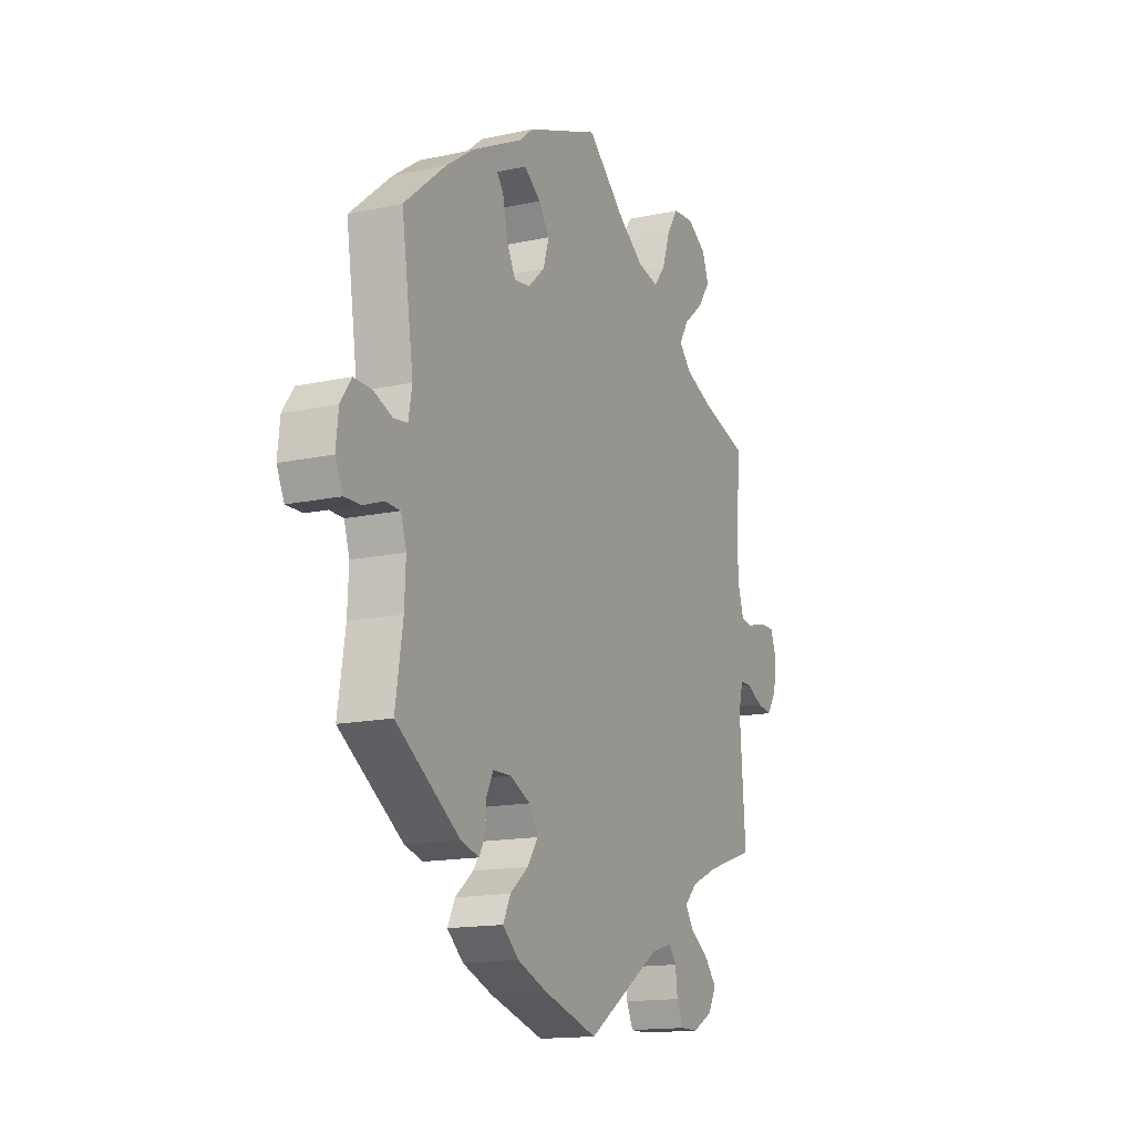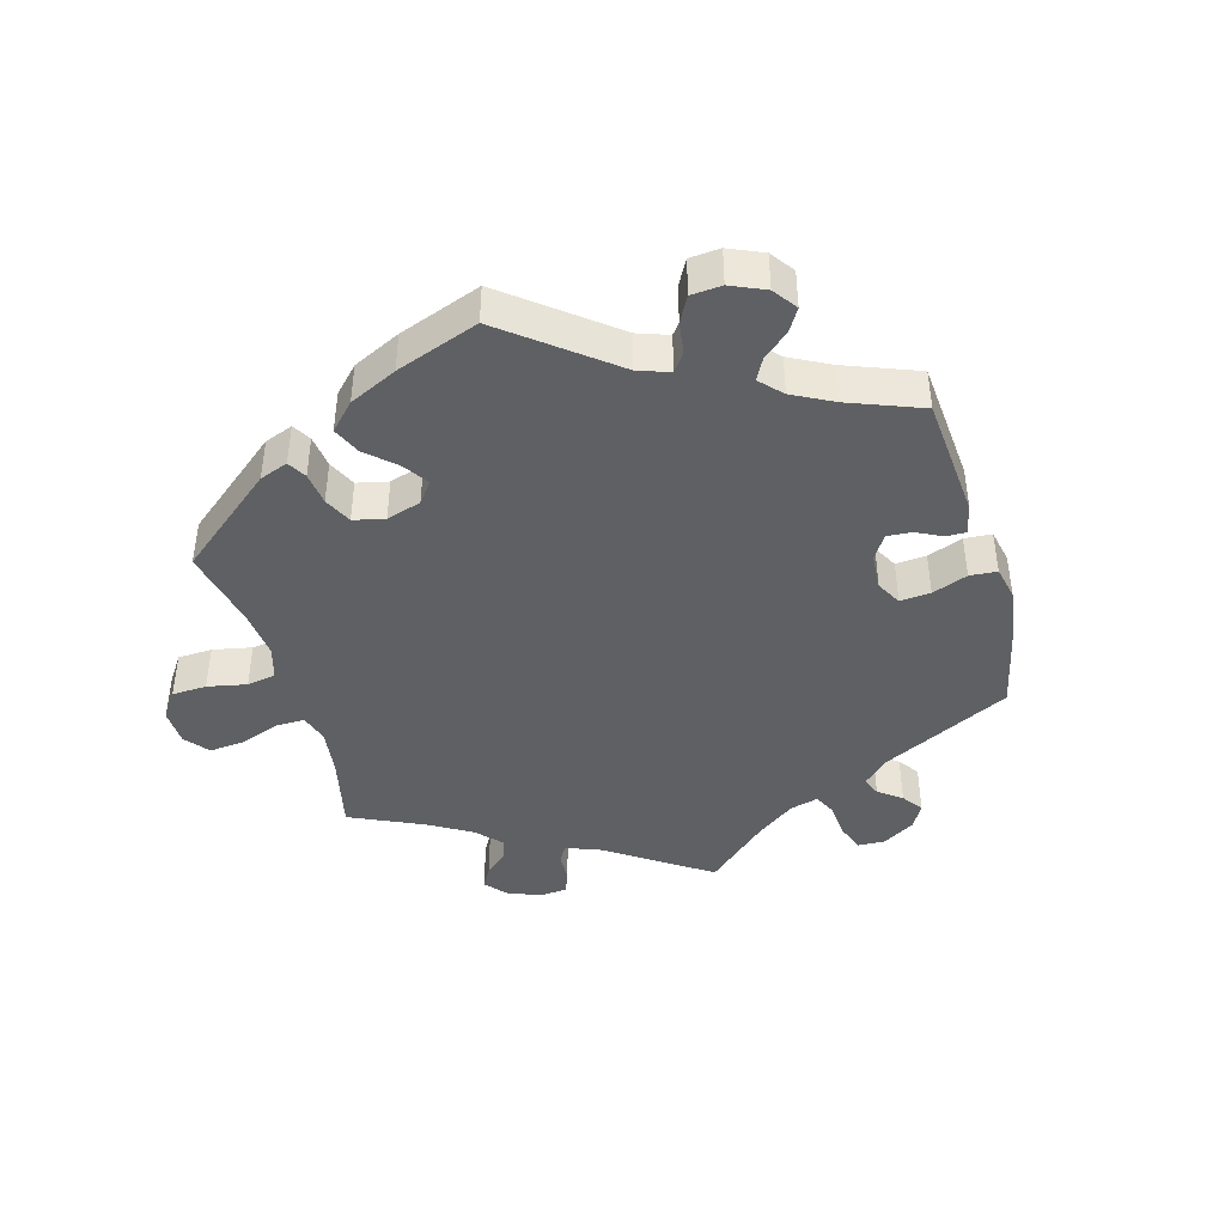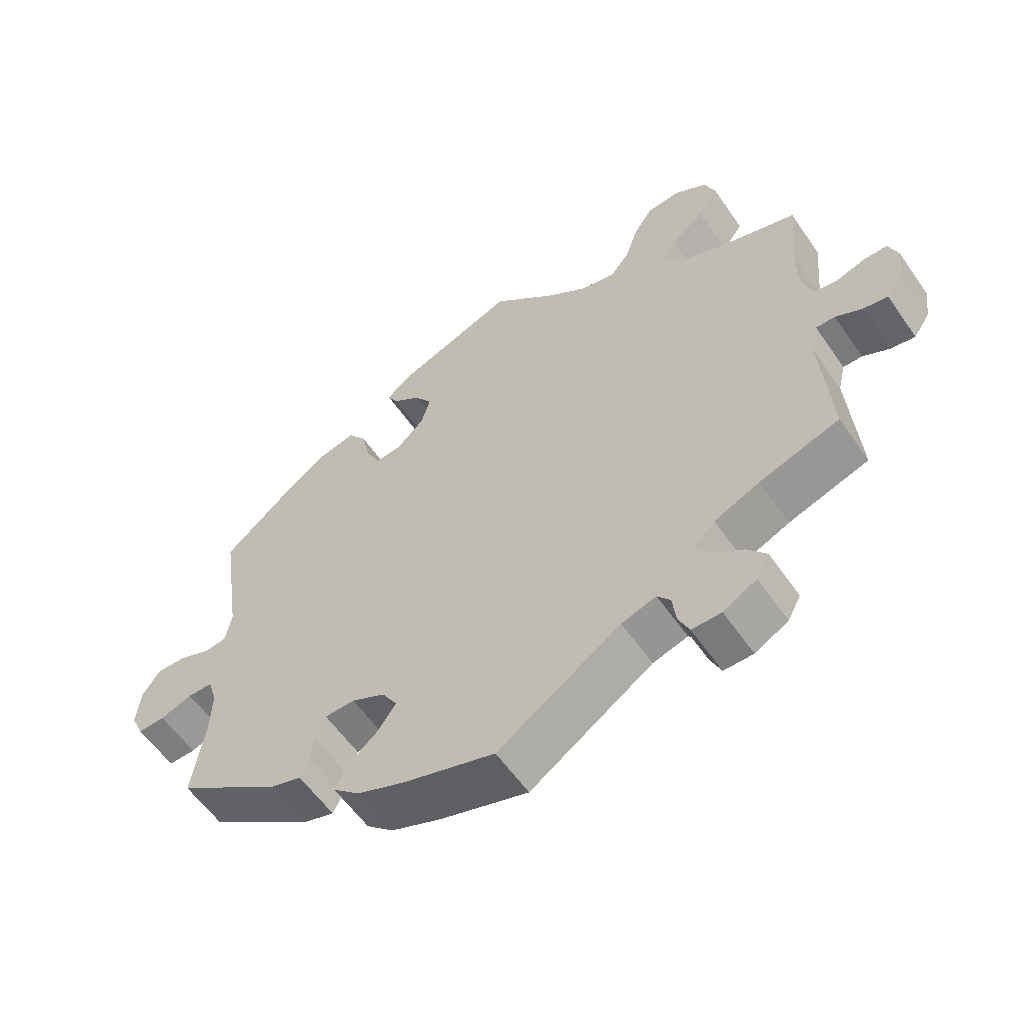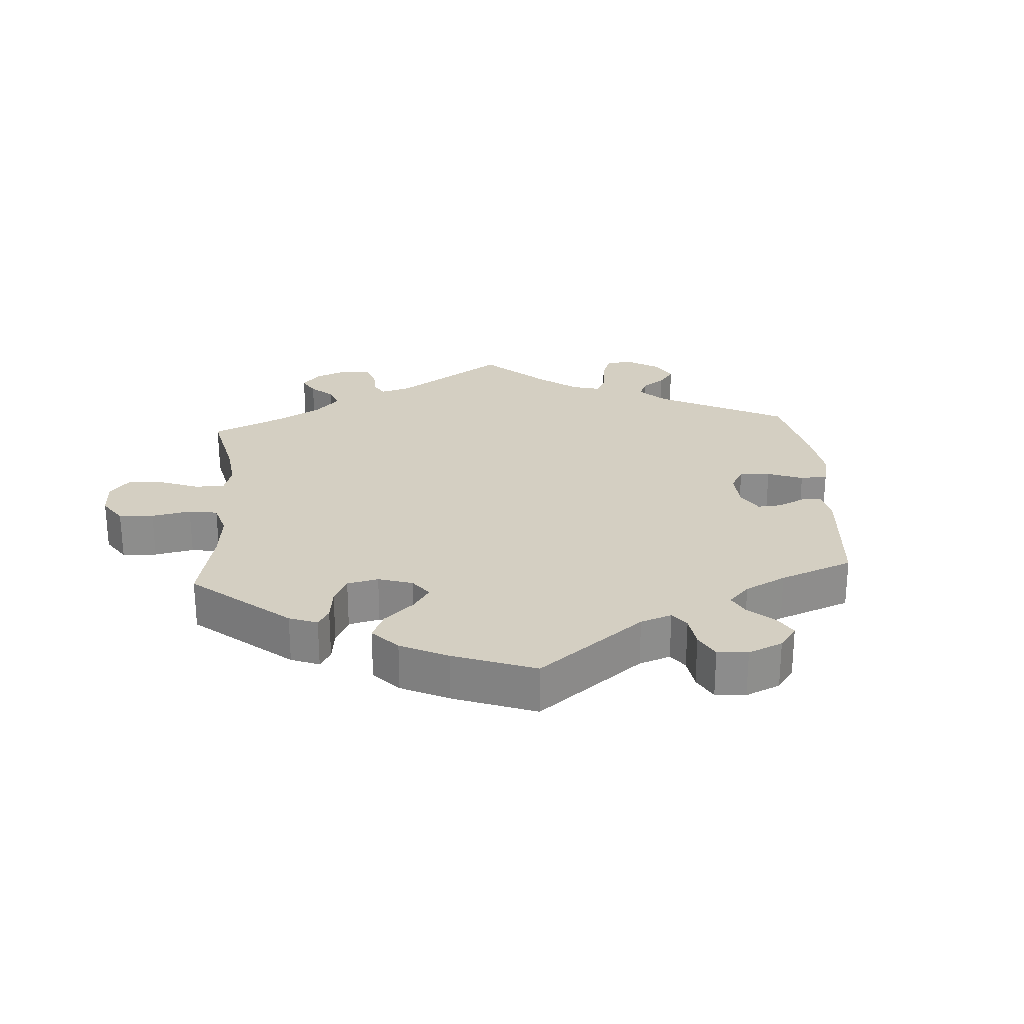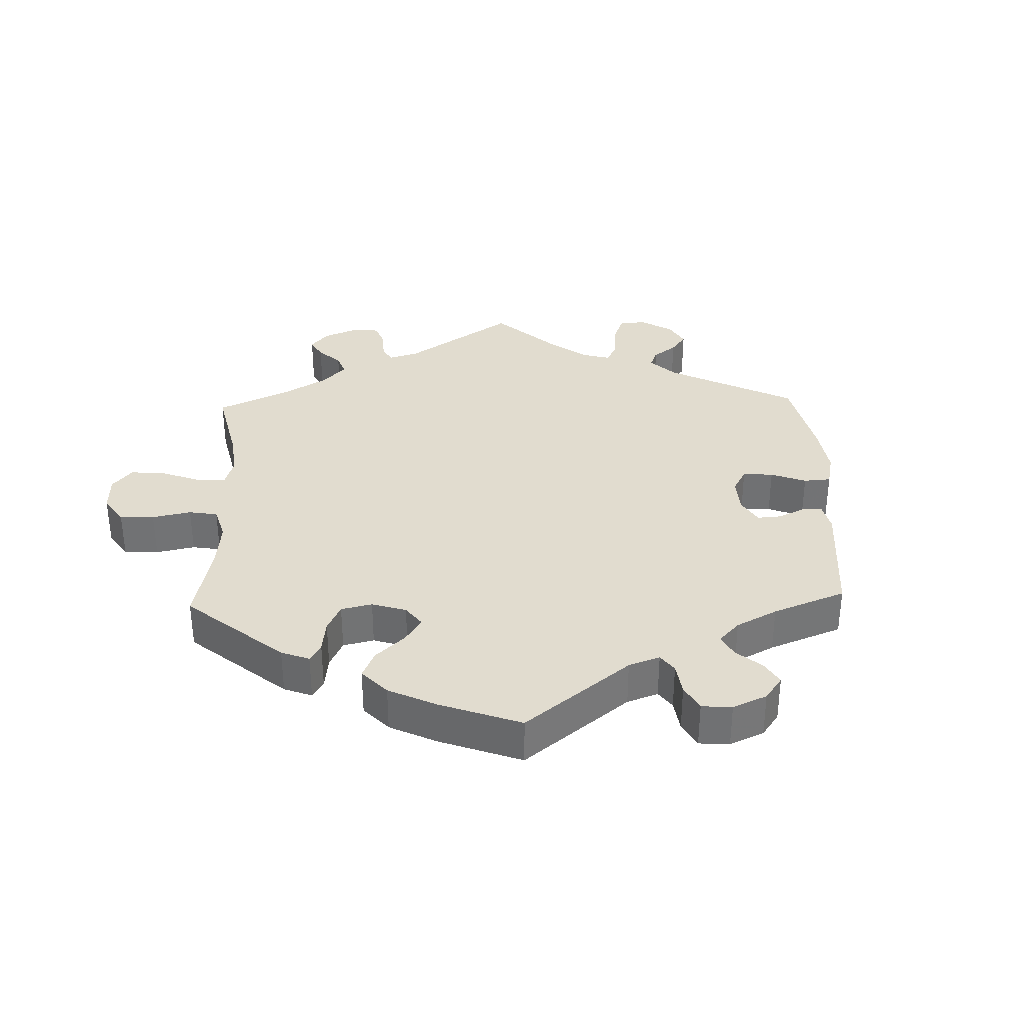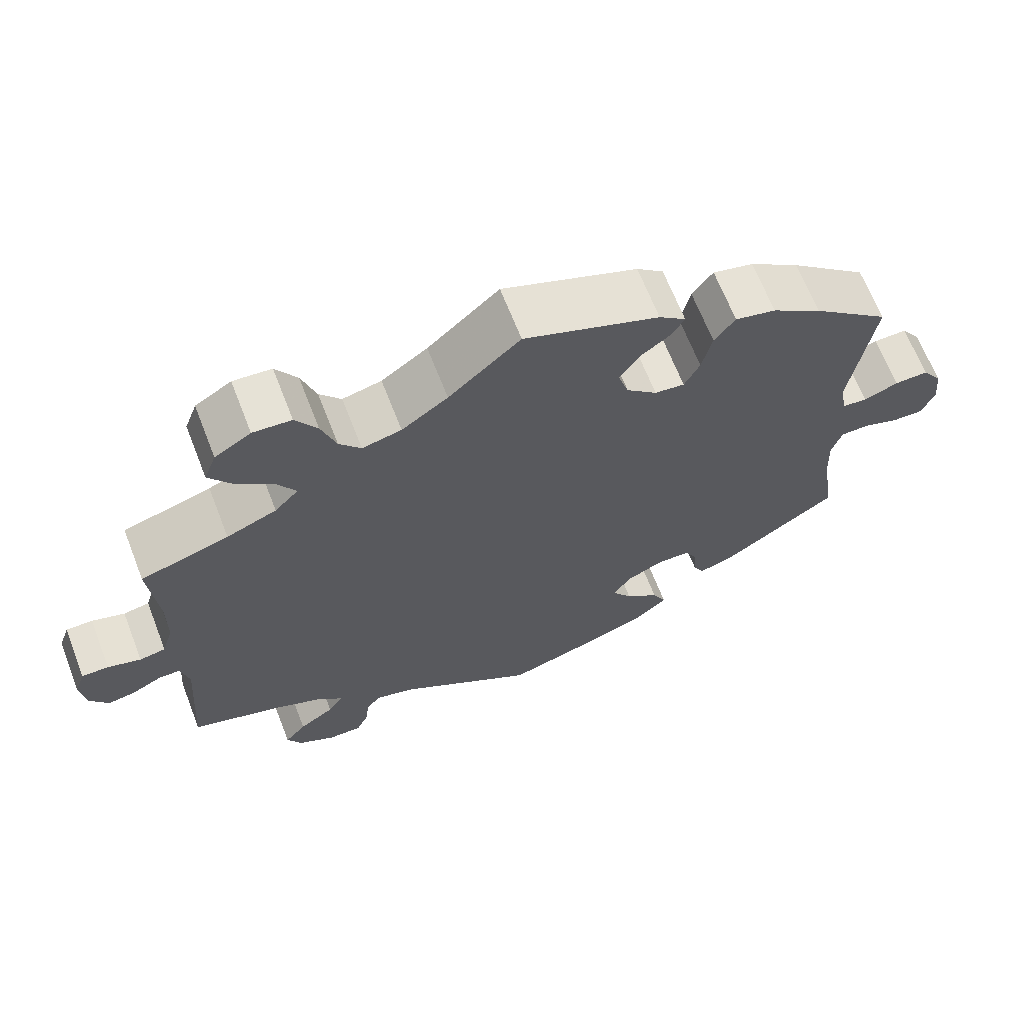
<metadata>
{"format":"obj","ext":"obj","renderer":"f3d","projection":"perspective","resolution":1024,"background":"white","views":[{"elev":-14.9,"azim":115.2,"up":"+Z"},{"elev":-42.6,"azim":76.0,"up":"+Y"},{"elev":-58.0,"azim":-145.6,"up":"+Z"},{"elev":25.7,"azim":56.0,"up":"+Y"},{"elev":34.5,"azim":58.1,"up":"+Y"},{"elev":66.6,"azim":-21.3,"up":"+Z"}]}
</metadata>
<code>
v 0.472 0.07 0.091
v 0.481 0.07 0.042
v 0.514 0.07 0.038
v 0.559 0.07 0.056
v 0.603 0.07 0.057
v 0.629 0.07 0.019
v 0.635 0.07 -0.037
v 0.617 0.07 -0.077
v 0.577 0.07 -0.076
v 0.53 0.07 -0.059
v 0.493 0.07 -0.06
v 0.48 0.07 -0.103
v 0.483 0.07 -0.172
v 0.501 0.07 -0.288
v 0.347 0.07 -0.394
v 0.303 0.07 -0.407
v 0.289 0.07 -0.381
v 0.286 0.07 -0.337
v 0.27 0.07 -0.304
v 0.226 0.07 -0.303
v 0.177 0.07 -0.327
v 0.155 0.07 -0.363
v 0.181 0.07 -0.401
v 0.225 0.07 -0.437
v 0.243 0.07 -0.474
v 0.204 0.07 -0.509
v 0.131 0.07 -0.538
v 0.001 0.07 -0.578
v -0.179 0.07 -0.459
v -0.23 0.07 -0.444
v -0.249 0.07 -0.468
v -0.254 0.07 -0.511
v -0.27 0.07 -0.546
v -0.313 0.07 -0.546
v -0.362 0.07 -0.519
v -0.381 0.07 -0.483
v -0.353 0.07 -0.449
v -0.307 0.07 -0.417
v -0.287 0.07 -0.387
v -0.318 0.07 -0.356
v -0.384 0.07 -0.327
v -0.501 0.07 -0.289
v -0.487 0.07 -0.095
v -0.498 0.07 -0.049
v -0.526 0.07 -0.049
v -0.565 0.07 -0.069
v -0.601 0.07 -0.075
v -0.625 0.07 -0.04
v -0.632 0.07 0.013
v -0.618 0.07 0.052
v -0.583 0.07 0.052
v -0.54 0.07 0.038
v -0.506 0.07 0.044
v -0.491 0.07 0.093
v -0.49 0.07 0.167
v -0.501 0.07 0.289
v -0.386 0.07 0.324
v -0.321 0.07 0.351
v -0.29 0.07 0.384
v -0.313 0.07 0.422
v -0.362 0.07 0.463
v -0.392 0.07 0.506
v -0.376 0.07 0.549
v -0.329 0.07 0.578
v -0.279 0.07 0.574
v -0.251 0.07 0.53
v -0.232 0.07 0.473
v -0.204 0.07 0.439
v -0.153 0.07 0.451
v -0.093 0.07 0.494
v 0 0.07 0.578
v 0.176 0.07 0.511
v 0.211 0.07 0.482
v 0.195 0.07 0.454
v 0.155 0.07 0.424
v 0.129 0.07 0.386
v 0.143 0.07 0.34
v 0.183 0.07 0.303
v 0.222 0.07 0.298
v 0.242 0.07 0.338
v 0.255 0.07 0.396
v 0.282 0.07 0.433
v 0.335 0.07 0.42
v 0.4 0.07 0.375
v 0.501 0.07 0.29
v 0.472 0 0.091
v 0.481 0 0.042
v 0.514 0 0.038
v 0.559 0 0.056
v 0.603 0 0.057
v 0.629 0 0.019
v 0.635 0 -0.037
v 0.617 0 -0.077
v 0.577 0 -0.076
v 0.53 0 -0.059
v 0.493 0 -0.06
v 0.48 0 -0.103
v 0.483 0 -0.172
v 0.501 0 -0.288
v 0.347 0 -0.394
v 0.303 0 -0.407
v 0.289 0 -0.381
v 0.286 0 -0.337
v 0.27 0 -0.304
v 0.226 0 -0.303
v 0.177 0 -0.327
v 0.155 0 -0.363
v 0.181 0 -0.401
v 0.225 0 -0.437
v 0.243 0 -0.474
v 0.204 0 -0.509
v 0.131 0 -0.538
v 0.001 0 -0.578
v -0.179 0 -0.459
v -0.23 0 -0.444
v -0.249 0 -0.468
v -0.254 0 -0.511
v -0.27 0 -0.546
v -0.313 0 -0.546
v -0.362 0 -0.519
v -0.381 0 -0.483
v -0.353 0 -0.449
v -0.307 0 -0.417
v -0.287 0 -0.387
v -0.318 0 -0.356
v -0.384 0 -0.327
v -0.501 0 -0.289
v -0.487 0 -0.095
v -0.498 0 -0.049
v -0.526 0 -0.049
v -0.565 0 -0.069
v -0.601 0 -0.075
v -0.625 0 -0.04
v -0.632 0 0.013
v -0.618 0 0.052
v -0.583 0 0.052
v -0.54 0 0.038
v -0.506 0 0.044
v -0.491 0 0.093
v -0.49 0 0.167
v -0.501 0 0.289
v -0.386 0 0.324
v -0.321 0 0.351
v -0.29 0 0.384
v -0.313 0 0.422
v -0.362 0 0.463
v -0.392 0 0.506
v -0.376 0 0.549
v -0.329 0 0.578
v -0.279 0 0.574
v -0.251 0 0.53
v -0.232 0 0.473
v -0.204 0 0.439
v -0.153 0 0.451
v -0.093 0 0.494
v 0 0 0.578
v 0.176 0 0.511
v 0.211 0 0.482
v 0.195 0 0.454
v 0.155 0 0.424
v 0.129 0 0.386
v 0.143 0 0.34
v 0.183 0 0.303
v 0.222 0 0.298
v 0.242 0 0.338
v 0.255 0 0.396
v 0.282 0 0.433
v 0.335 0 0.42
v 0.4 0 0.375
v 0.501 0 0.29
f 84 85 1
f 83 84 1 2
f 80 81 82 83
f 79 80 83 2
f 78 79 2
f 72 73 74 75
f 70 71 72 75
f 69 70 75 76
f 68 69 76 77
f 64 65 66 67
f 64 67 68
f 63 64 68
f 60 61 62 63
f 59 60 63 68
f 58 59 68 77
f 55 56 57
f 54 55 57 58
f 53 54 58 77
f 49 50 51 52
f 49 52 53
f 48 49 53
f 45 46 47 48
f 44 45 48 53
f 43 44 53 77
f 41 42 43 77
f 35 36 37 38
f 35 38 39
f 34 35 39
f 31 32 33 34
f 30 31 34 39
f 29 30 39
f 28 29 39 40
f 26 27 28 40
f 23 24 25 26
f 22 23 26 40
f 15 16 17 18
f 13 14 15 18
f 12 13 18 19
f 11 12 19 20
f 7 8 9 10
f 7 10 11
f 6 7 11
f 3 4 5 6
f 2 3 6 11
f 78 2 11 20
f 21 22 40 41
f 41 77 78
f 20 21 41 78
f 86 170 169
f 87 86 169 168
f 168 167 166 165
f 87 168 165 164
f 87 164 163
f 160 159 158 157
f 160 157 156 155
f 161 160 155 154
f 162 161 154 153
f 152 151 150 149
f 153 152 149
f 153 149 148
f 148 147 146 145
f 153 148 145 144
f 162 153 144 143
f 142 141 140
f 143 142 140 139
f 162 143 139 138
f 137 136 135 134
f 138 137 134
f 138 134 133
f 133 132 131 130
f 138 133 130 129
f 162 138 129 128
f 162 128 127 126
f 123 122 121 120
f 124 123 120
f 124 120 119
f 119 118 117 116
f 124 119 116 115
f 124 115 114
f 125 124 114 113
f 125 113 112 111
f 111 110 109 108
f 125 111 108 107
f 103 102 101 100
f 103 100 99 98
f 104 103 98 97
f 105 104 97 96
f 95 94 93 92
f 96 95 92
f 96 92 91
f 91 90 89 88
f 96 91 88 87
f 105 96 87 163
f 126 125 107 106
f 163 162 126
f 163 126 106 105
f 1 86 87 2
f 2 87 88 3
f 3 88 89 4
f 4 89 90 5
f 5 90 91 6
f 6 91 92 7
f 7 92 93 8
f 8 93 94 9
f 9 94 95 10
f 10 95 96 11
f 11 96 97 12
f 12 97 98 13
f 13 98 99 14
f 14 99 100 15
f 15 100 101 16
f 16 101 102 17
f 17 102 103 18
f 18 103 104 19
f 19 104 105 20
f 20 105 106 21
f 21 106 107 22
f 22 107 108 23
f 23 108 109 24
f 24 109 110 25
f 25 110 111 26
f 26 111 112 27
f 27 112 113 28
f 28 113 114 29
f 29 114 115 30
f 30 115 116 31
f 31 116 117 32
f 32 117 118 33
f 33 118 119 34
f 34 119 120 35
f 35 120 121 36
f 36 121 122 37
f 37 122 123 38
f 38 123 124 39
f 39 124 125 40
f 40 125 126 41
f 41 126 127 42
f 42 127 128 43
f 43 128 129 44
f 44 129 130 45
f 45 130 131 46
f 46 131 132 47
f 47 132 133 48
f 48 133 134 49
f 49 134 135 50
f 50 135 136 51
f 51 136 137 52
f 52 137 138 53
f 53 138 139 54
f 54 139 140 55
f 55 140 141 56
f 56 141 142 57
f 57 142 143 58
f 58 143 144 59
f 59 144 145 60
f 60 145 146 61
f 61 146 147 62
f 62 147 148 63
f 63 148 149 64
f 64 149 150 65
f 65 150 151 66
f 66 151 152 67
f 67 152 153 68
f 68 153 154 69
f 69 154 155 70
f 70 155 156 71
f 71 156 157 72
f 72 157 158 73
f 73 158 159 74
f 74 159 160 75
f 75 160 161 76
f 76 161 162 77
f 77 162 163 78
f 78 163 164 79
f 79 164 165 80
f 80 165 166 81
f 81 166 167 82
f 82 167 168 83
f 83 168 169 84
f 84 169 170 85
f 85 170 86 1

</code>
